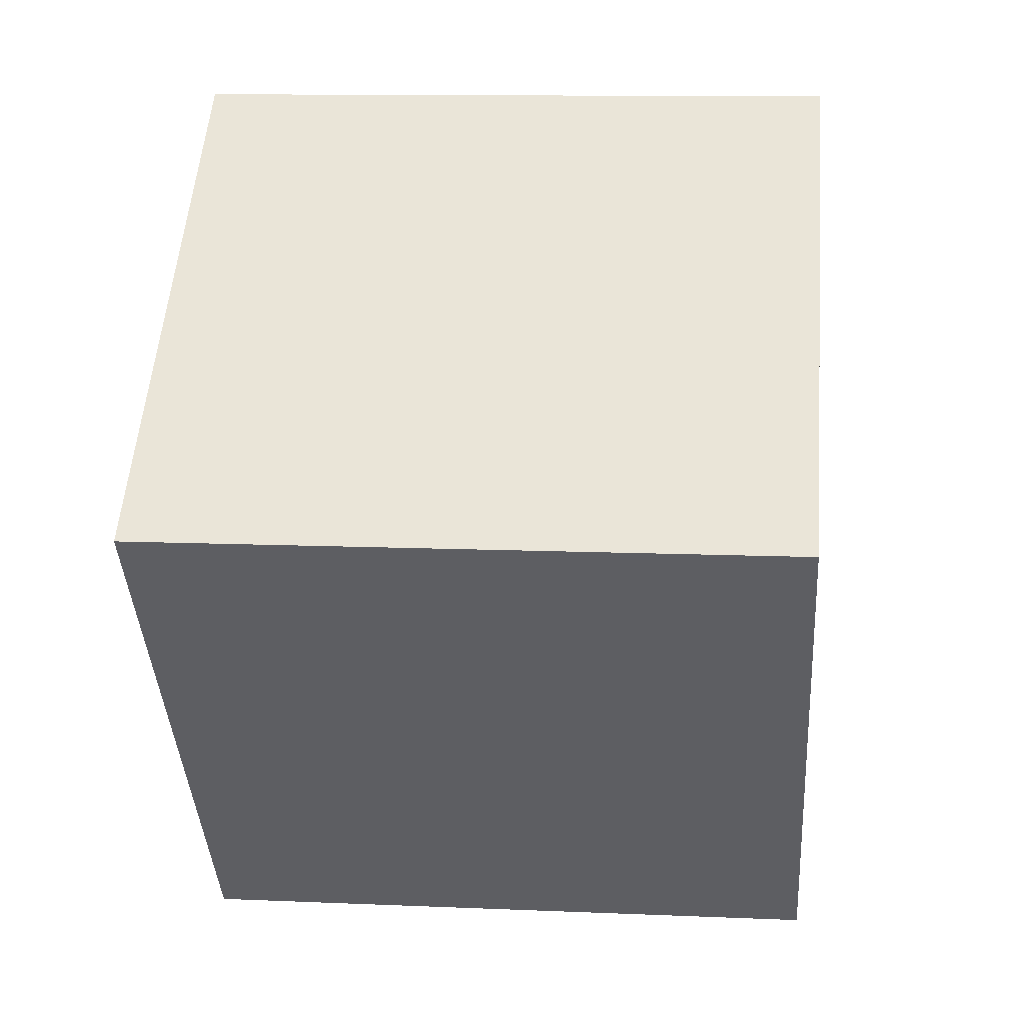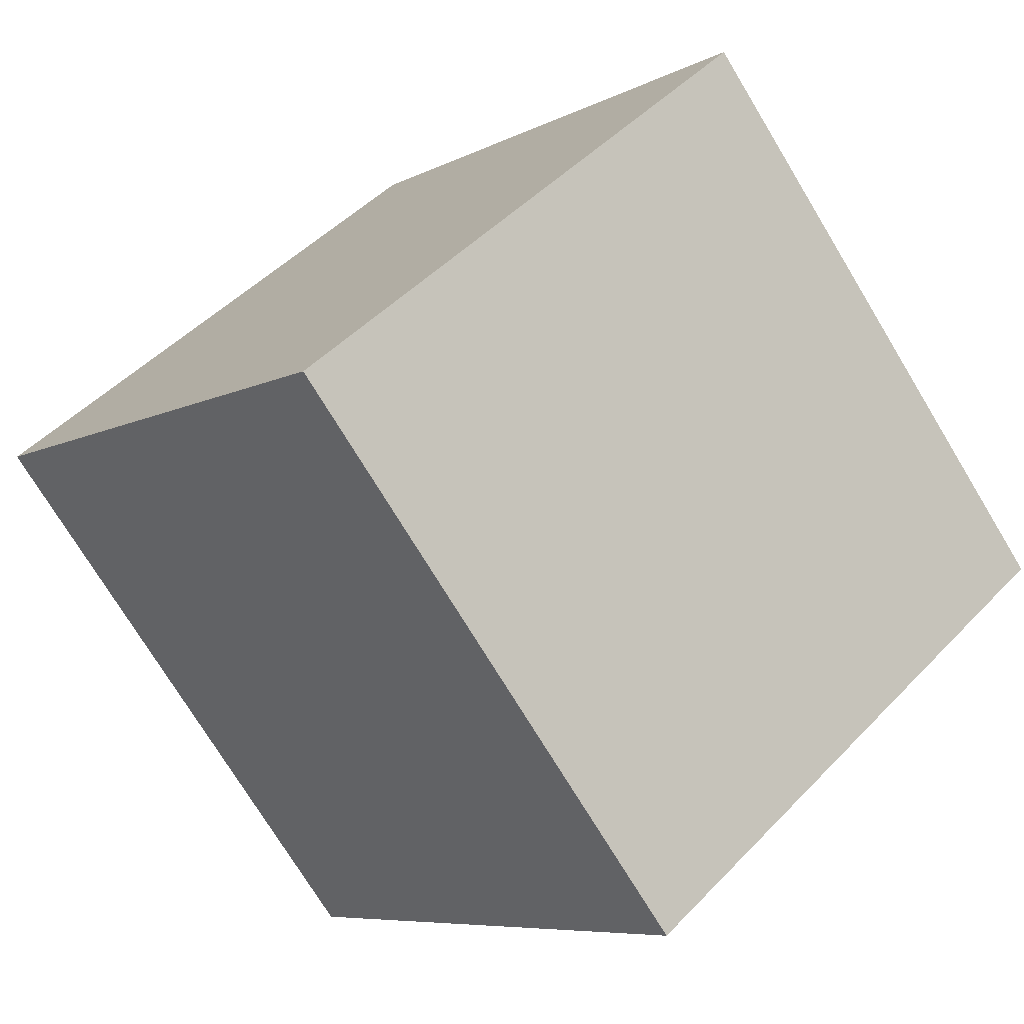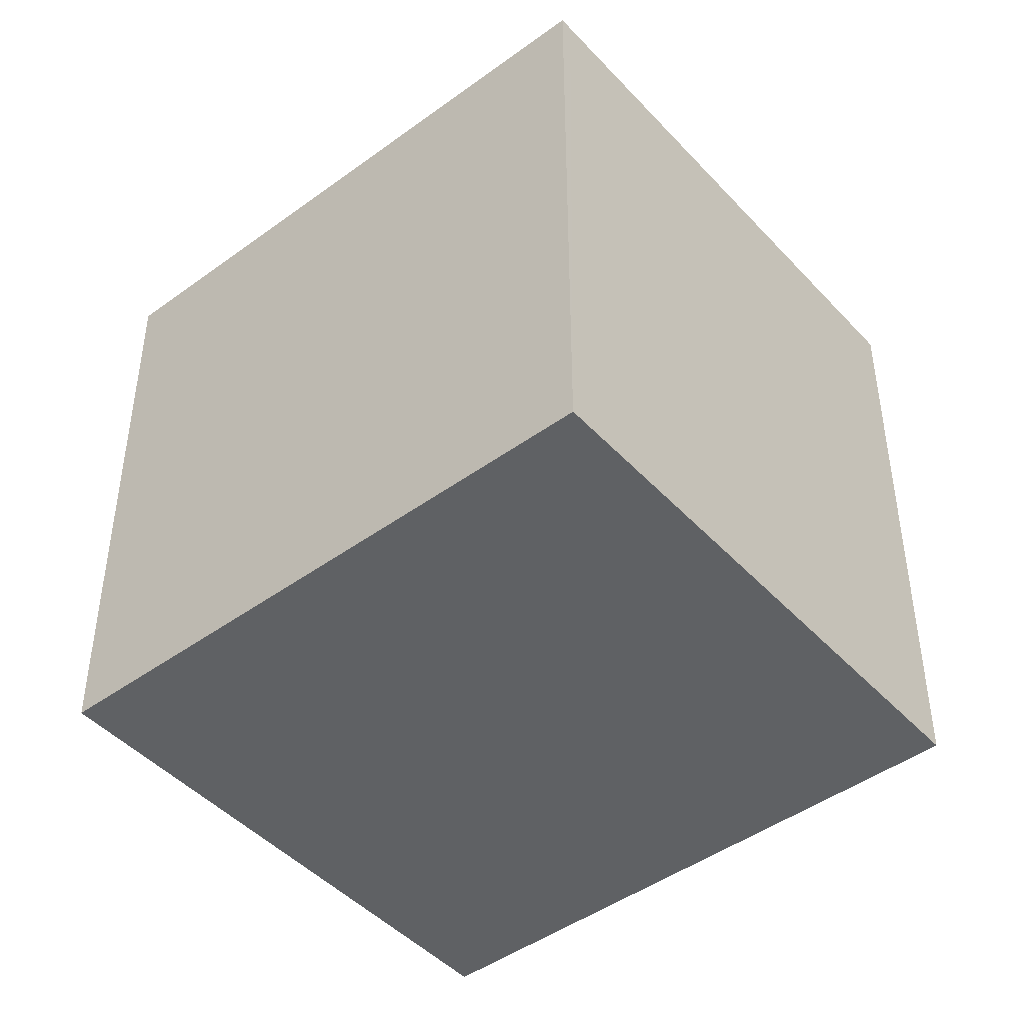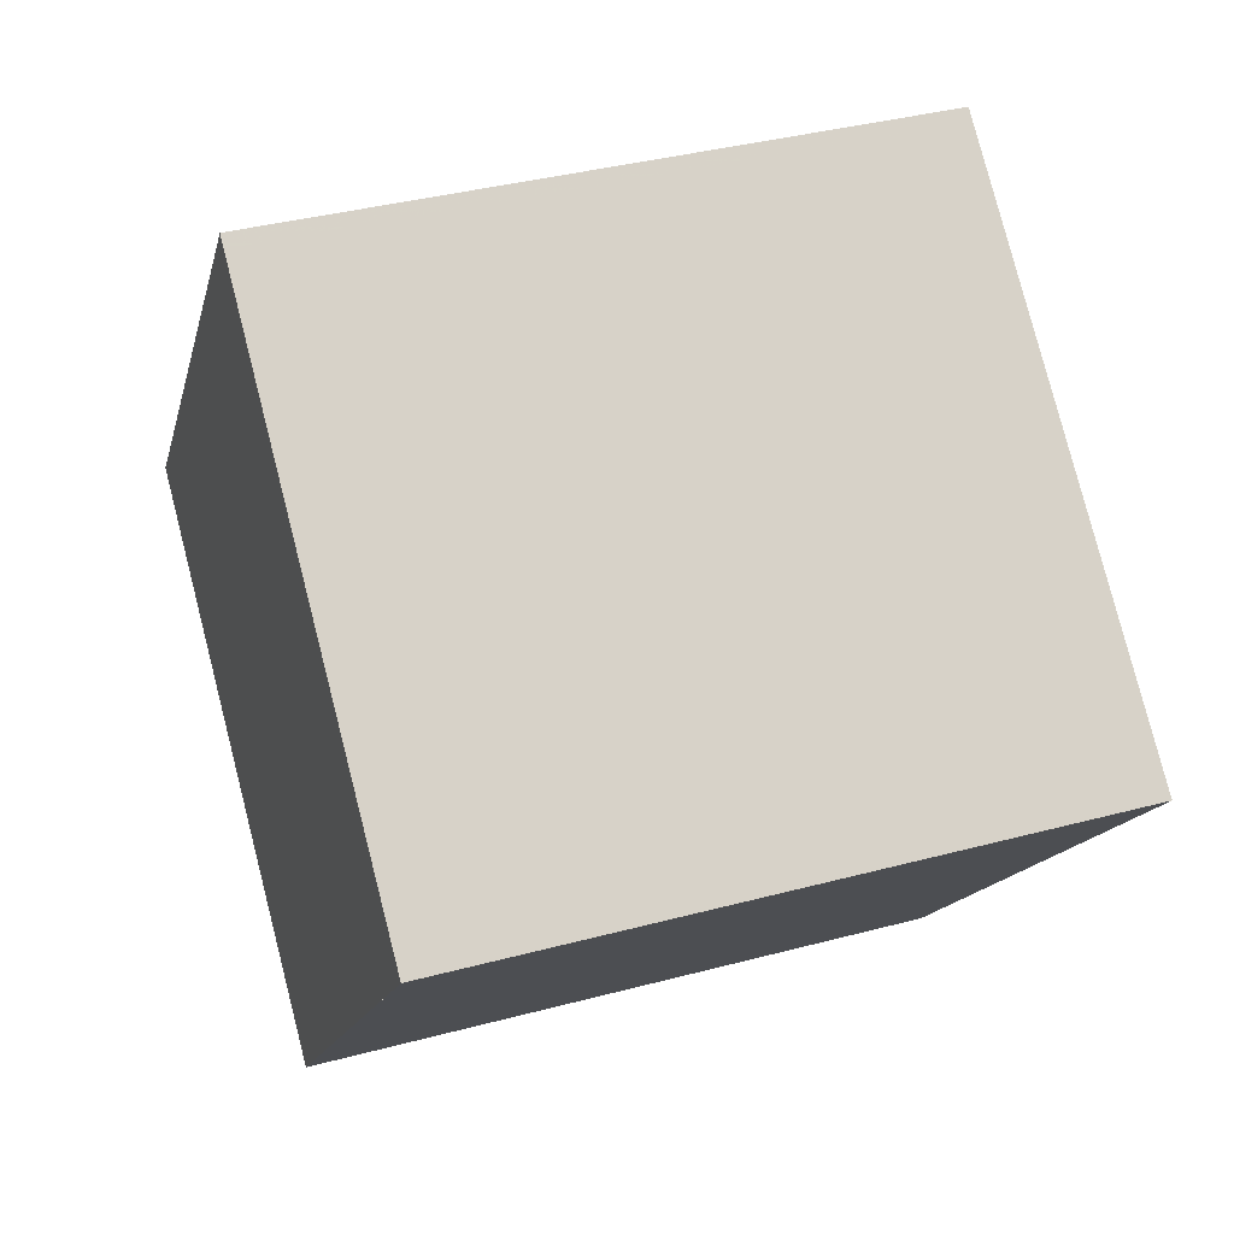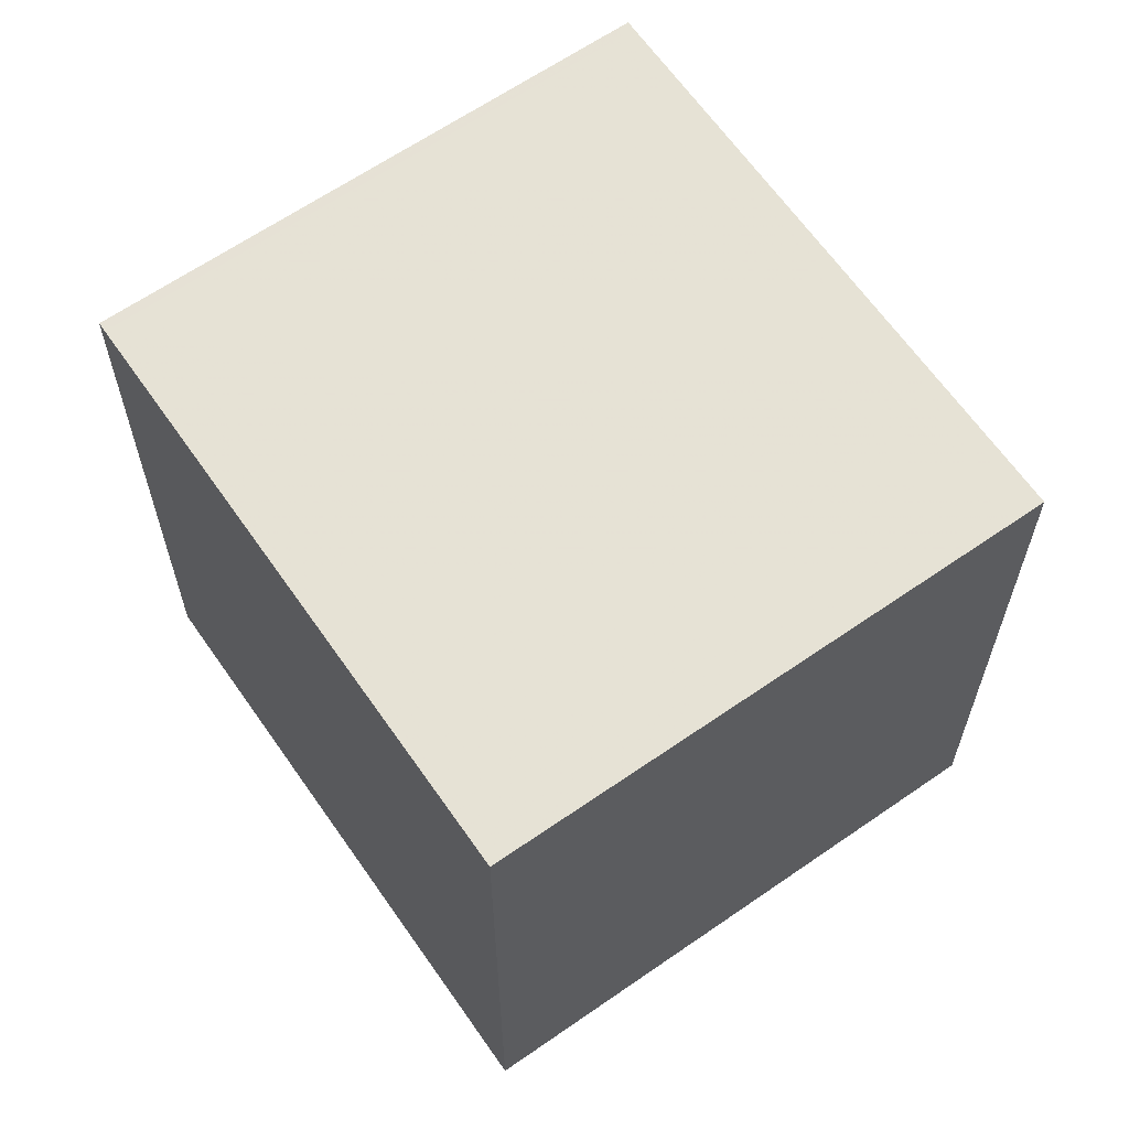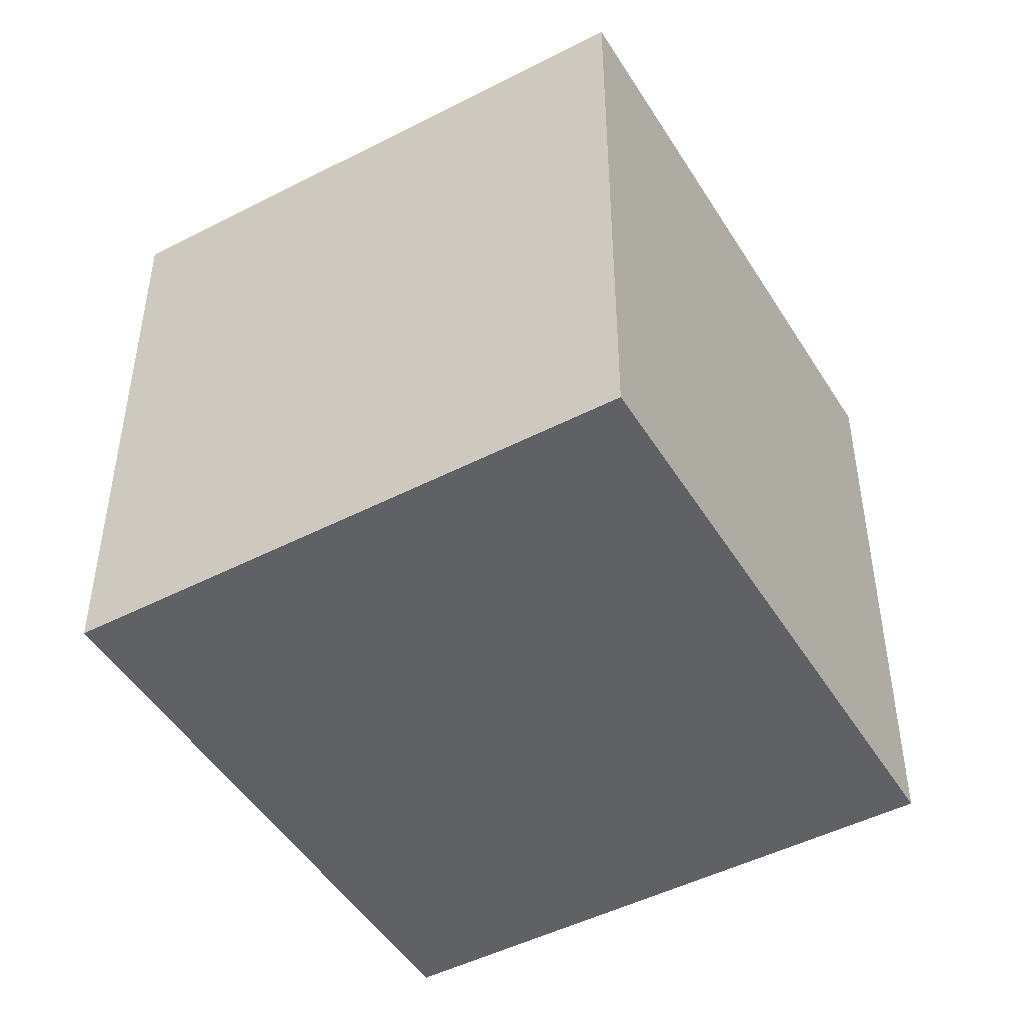
<metadata>
{"format":"obj","ext":"obj","renderer":"f3d","projection":"perspective","resolution":1024,"background":"white","views":[{"elev":11.4,"azim":-84.0,"up":"+Y"},{"elev":-73.9,"azim":31.2,"up":"+Y"},{"elev":-45.7,"azim":169.7,"up":"+Z"},{"elev":37.6,"azim":-108.9,"up":"+Y"},{"elev":63.8,"azim":5.0,"up":"+Z"},{"elev":-47.9,"azim":70.1,"up":"+Z"}]}
</metadata>
<code>
v -1876 -1298 2.99
v -1874 -1296 2.986
v -1872 -1299 2.958
v -1874 -1301 2.962
v -1876 -1298 2.99
v -1874 -1297 2.985
v -1876 -1298 2.99
v -1876 -1298 2.99
v -1874 -1301 2.962
v -1874 -1297 2.986
v -1874 -1297 2.985
v -1872 -1299 2.958
v -1876 -1298 2.99
v -1876 -1298 2.99
v -1876 -1298 0
v -1876 -1298 4.441e-16
v -1874 -1297 2.985
v -1874 -1296 2.986
v -1874 -1296 0
v -1874 -1297 0
v -1872 -1299 2.958
v -1872 -1299 2.958
v -1872 -1299 -4.441e-16
v -1872 -1299 0
v -1876 -1298 2.99
v -1874 -1301 2.962
v -1874 -1301 0
v -1876 -1298 -4.441e-16
v -1876 -1298 2.99
v -1876 -1298 2.99
v -1876 -1298 -4.441e-16
v -1876 -1298 0
v -1872 -1299 2.958
v -1874 -1297 2.985
v -1874 -1297 0
v -1872 -1299 -4.441e-16
v -1874 -1297 2.986
v -1876 -1298 2.99
v -1876 -1298 4.441e-16
v -1874 -1297 0
v -1874 -1301 2.962
v -1874 -1301 2.962
v -1874 -1301 0
v -1874 -1301 0
v -1874 -1296 2.986
v -1874 -1297 2.986
v -1874 -1297 0
v -1874 -1296 0
v -1874 -1301 2.962
v -1872 -1299 2.958
v -1872 -1299 0
v -1874 -1301 0
v -1876 -1298 0
v -1874 -1296 0
v -1872 -1299 0
v -1874 -1301 0
f 9 4 5 8
f 8 5 1 7
f 11 8 7 10
f 12 9 8 11
f 10 2 6 11
f 11 6 3 12
f 14 15 16 13
f 18 19 20 17
f 22 23 24 21
f 26 27 28 25
f 30 31 32 29
f 34 35 36 33
f 38 39 40 37
f 42 43 44 41
f 46 47 48 45
f 50 51 52 49
f 54 55 56 53

</code>
